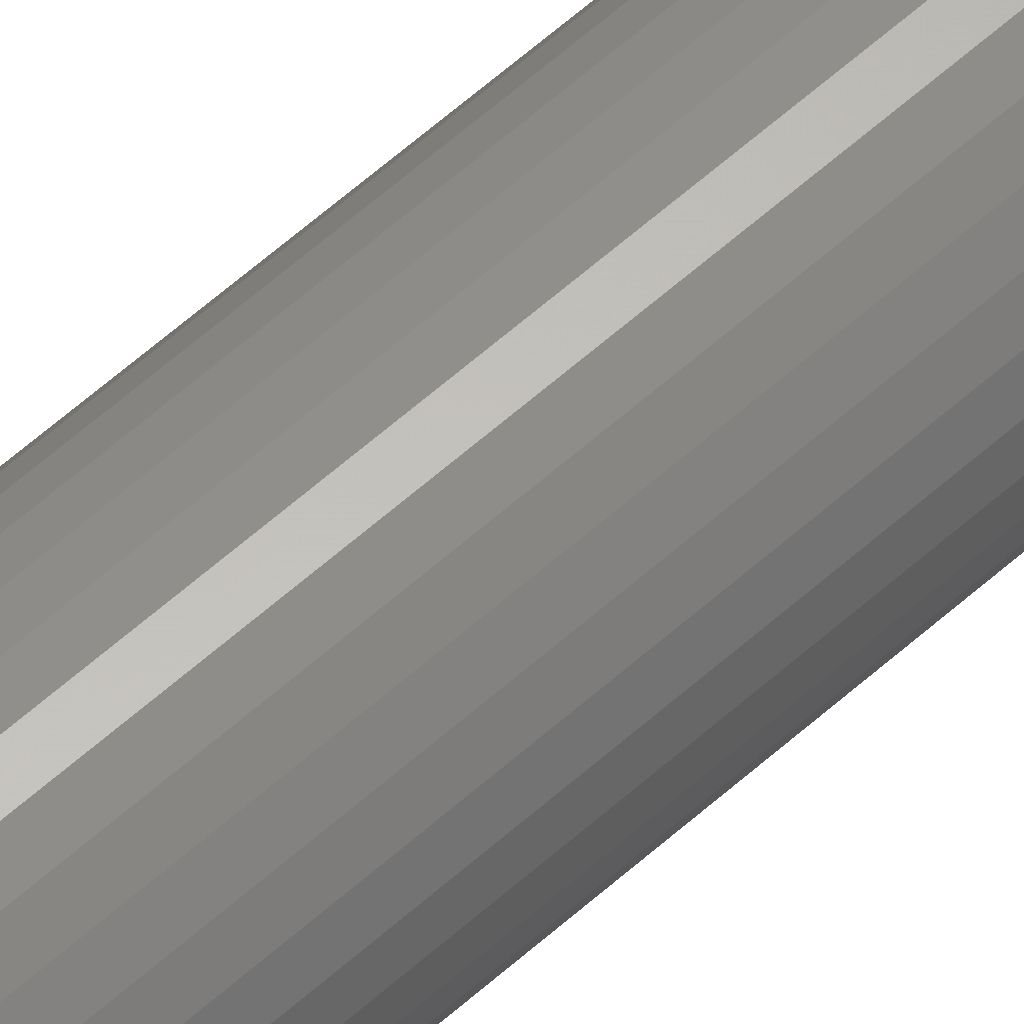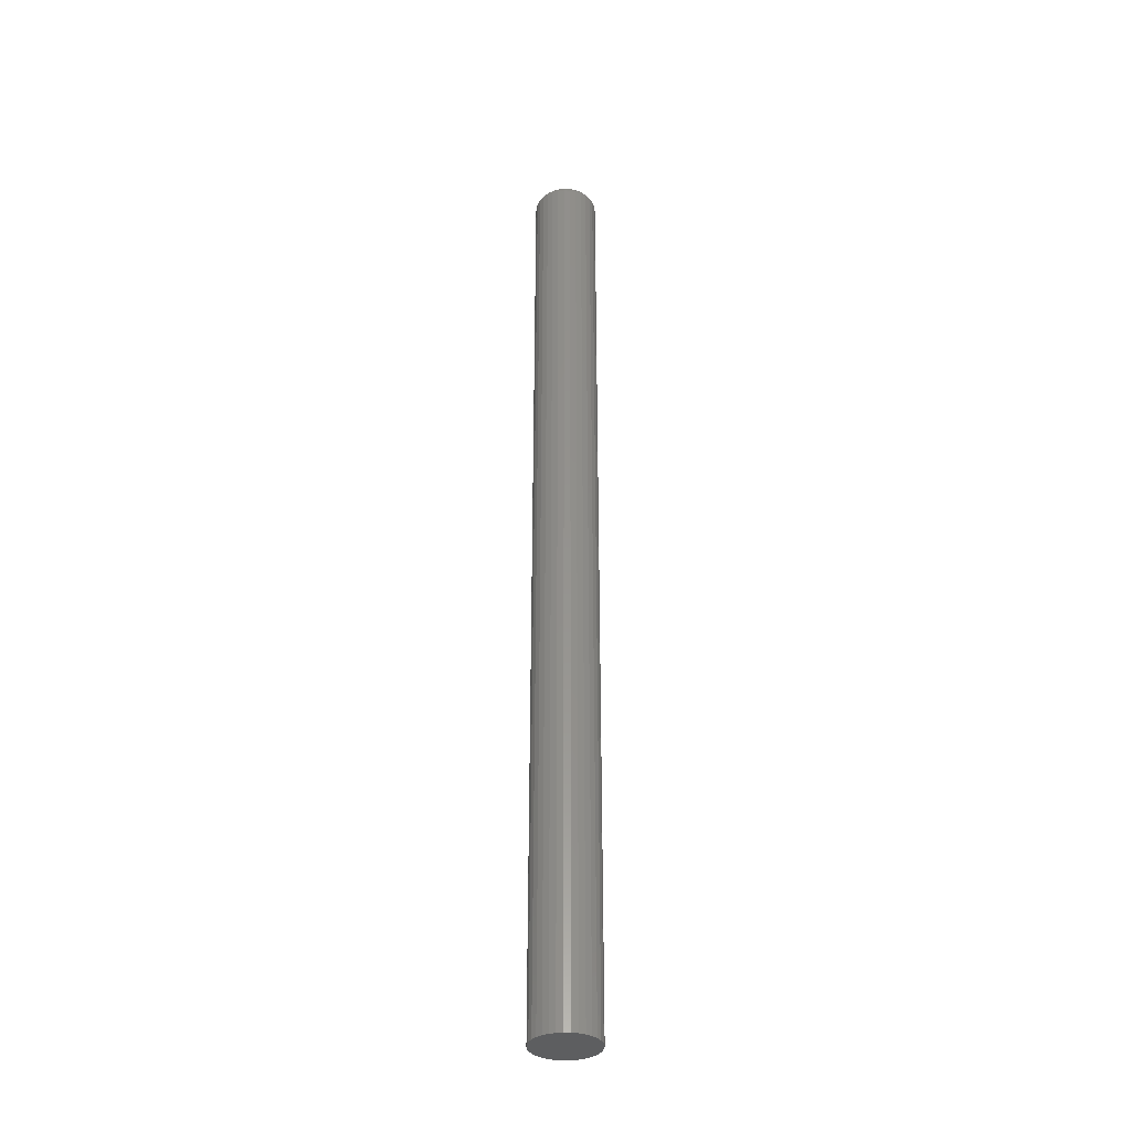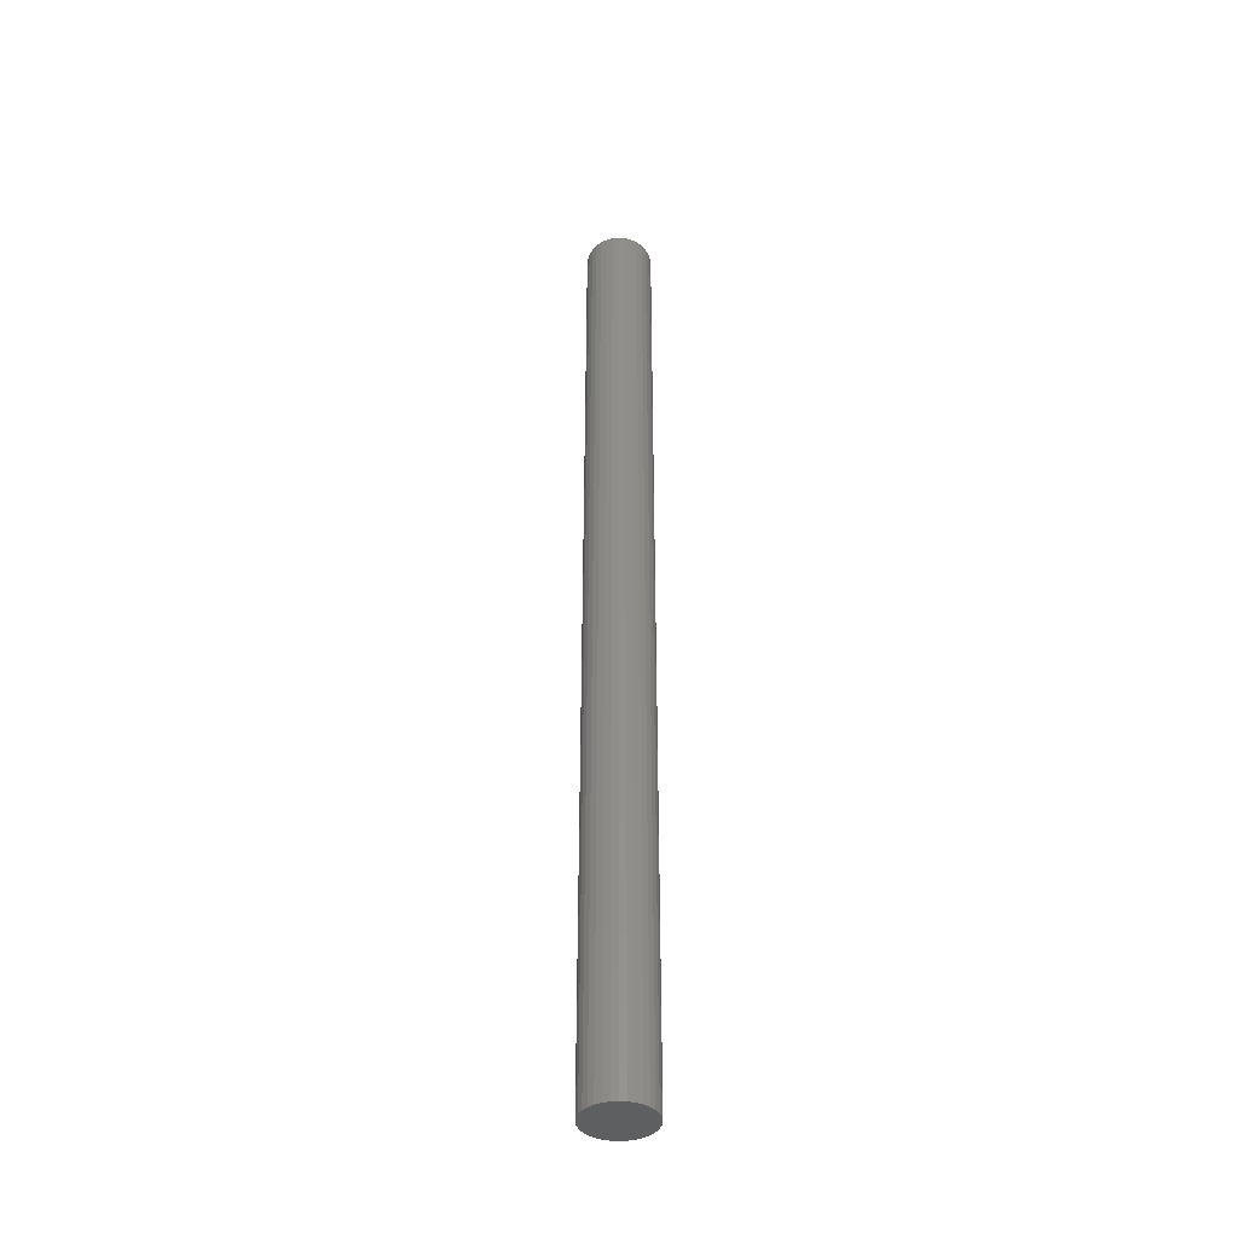
<metadata>
{"format":"stl","ext":"stl","renderer":"f3d","projection":"perspective","resolution":1024,"background":"white","views":[{"elev":59.3,"azim":47.2,"up":"+Y"},{"elev":-34.3,"azim":47.8,"up":"+Z"},{"elev":-39.6,"azim":157.8,"up":"+Z"}]}
</metadata>
<code>
# stl→obj: 320 verts, 636 faces
v 0.008768 0.01239 0.75
v -0.016 0.01239 0.75
v -0.01818 0.009732 0.75
v 0.01095 0.009732 0.75
v -0.0198 0.006703 0.75
v 0.01256 0.006703 0.75
v 0.01256 -0.006703 0.75
v -0.01818 -0.009732 0.75
v 0.01095 -0.009732 0.75
v -0.016 -0.01239 0.75
v 0.008768 -0.01239 0.75
v -0.01335 -0.01456 0.75
v 0.006113 -0.01456 0.75
v -0.01032 -0.01618 0.75
v -0.007036 -0.01718 0.75
v 0.003085 -0.01618 0.75
v -0.003618 -0.01752 0.75
v -0.0002011 -0.01718 0.75
v 0.006113 0.01456 0.75
v 0.003085 0.01618 0.75
v -0.0002011 0.01718 0.75
v -0.003618 0.01752 0.75
v -0.007036 0.01718 0.75
v -0.01032 0.01618 0.75
v -0.01335 0.01456 0.75
v 0.01356 0.003417 0.75
v -0.0208 0.003417 0.75
v 0.0139 -1.913e-17 0.75
v -0.02113 -4.919e-18 0.75
v 0.01356 -0.003417 0.75
v -0.0208 -0.003417 0.75
v -0.0198 -0.006703 0.75
v 0.02171 0 0
v 0.02171 -2.87e-17 0.7422
v 0.02122 -0.004941 0
v 0.02122 -0.004941 0.7422
v 0.01978 -0.009693 0
v 0.01978 -0.009693 0.7422
v 0.01744 -0.01407 0
v 0.01744 -0.01407 0.7422
v 0.01429 -0.01791 0
v 0.01429 -0.01791 0.7422
v 0.01045 -0.02106 0
v 0.01045 -0.02106 0.7422
v 0.006075 -0.0234 0
v 0.006075 -0.0234 0.7422
v 0.001323 -0.02484 0
v 0.001323 -0.02484 0.7422
v -0.003618 -0.02533 0
v -0.003618 -0.02533 0.7422
v -0.00856 -0.02484 0
v -0.00856 -0.02484 0.7422
v -0.01331 -0.0234 0
v -0.01331 -0.0234 0.7422
v -0.01769 -0.02106 0
v -0.01769 -0.02106 0.7422
v -0.02153 -0.01791 0
v -0.02153 -0.01791 0.7422
v -0.02468 -0.01407 0
v -0.02468 -0.01407 0.7422
v -0.02702 -0.009693 0
v -0.02702 -0.009693 0.7422
v -0.02846 -0.004941 0
v -0.02846 -0.004941 0.7422
v -0.02895 -8.147e-18 0
v -0.02895 -8.147e-18 0.7422
v -0.02846 0.004941 0
v -0.02846 0.004941 0.7422
v -0.02702 0.009693 0
v -0.02702 0.009693 0.7422
v -0.02468 0.01407 0
v -0.02468 0.01407 0.7422
v -0.02153 0.01791 0
v -0.02153 0.01791 0.7422
v -0.01769 0.02106 0
v -0.01769 0.02106 0.7422
v -0.01331 0.0234 0
v -0.01331 0.0234 0.7422
v -0.00856 0.02484 0
v -0.00856 0.02484 0.7422
v -0.003618 0.02533 0
v -0.003618 0.02533 0.7422
v 0.001323 0.02484 0
v 0.001323 0.02484 0.7422
v 0.006075 0.0234 0
v 0.006075 0.0234 0.7422
v 0.01045 0.02106 0
v 0.01045 0.02106 0.7422
v 0.01429 0.01791 0
v 0.01429 0.01791 0.7422
v 0.01744 0.01407 0
v 0.01744 0.01407 0.7422
v 0.01978 0.009693 0
v 0.01978 0.009693 0.7422
v 0.02122 0.004941 0
v 0.02122 0.004941 0.7422
v 0.01542 0 0.7498
v 0.01506 -0.003715 0.7498
v 0.01689 -3.469e-18 0.7494
v 0.01649 -0.004001 0.7494
v 0.01824 -1.735e-18 0.7487
v 0.01782 -0.004264 0.7487
v 0.01942 -3.469e-18 0.7477
v 0.01898 -0.004495 0.7477
v 0.02039 -5.204e-18 0.7465
v 0.01993 -0.004685 0.7465
v 0.02112 -3.469e-18 0.7452
v 0.02064 -0.004825 0.7452
v 0.02156 -6.939e-18 0.7437
v 0.02108 -0.004912 0.7437
v -0.02229 -0.003715 0.7498
v -0.02266 1.735e-18 0.7498
v -0.02373 -0.004001 0.7494
v -0.02412 -1.735e-18 0.7494
v -0.02506 -0.004264 0.7487
v -0.02548 -1.735e-18 0.7487
v -0.02622 -0.004495 0.7477
v -0.02666 0 0.7477
v -0.02717 -0.004685 0.7465
v -0.02763 0 0.7465
v -0.02788 -0.004825 0.7452
v -0.02835 -3.469e-18 0.7452
v -0.02831 -0.004912 0.7437
v -0.0288 -3.469e-18 0.7437
v -0.02121 -0.007287 0.7498
v -0.02256 -0.007847 0.7494
v -0.02381 -0.008364 0.7487
v -0.02491 -0.008817 0.7477
v -0.0258 -0.009189 0.7465
v -0.02647 -0.009465 0.7452
v -0.02688 -0.009636 0.7437
v -0.01945 -0.01058 0.7498
v -0.02067 -0.01139 0.7494
v -0.02179 -0.01214 0.7487
v -0.02278 -0.0128 0.7477
v -0.02358 -0.01334 0.7465
v -0.02418 -0.01374 0.7452
v -0.02455 -0.01399 0.7437
v -0.01708 -0.01346 0.7498
v -0.01812 -0.0145 0.7494
v -0.01907 -0.01546 0.7487
v -0.01991 -0.01629 0.7477
v -0.0206 -0.01698 0.7465
v -0.02111 -0.01749 0.7452
v -0.02142 -0.0178 0.7437
v -0.0142 -0.01583 0.7498
v -0.01501 -0.01705 0.7494
v -0.01576 -0.01817 0.7487
v -0.01642 -0.01916 0.7477
v -0.01696 -0.01997 0.7465
v -0.01736 -0.02057 0.7452
v -0.01761 -0.02094 0.7437
v -0.0109 -0.01759 0.7498
v -0.01147 -0.01895 0.7494
v -0.01198 -0.02019 0.7487
v -0.01244 -0.02129 0.7477
v -0.01281 -0.02218 0.7465
v -0.01308 -0.02285 0.7452
v -0.01325 -0.02326 0.7437
v -0.007333 -0.01867 0.7498
v -0.007619 -0.02011 0.7494
v -0.007882 -0.02144 0.7487
v -0.008113 -0.0226 0.7477
v -0.008303 -0.02355 0.7465
v -0.008444 -0.02426 0.7452
v -0.008531 -0.0247 0.7437
v -0.003618 -0.01904 0.7498
v -0.003618 -0.02051 0.7494
v -0.003618 -0.02186 0.7487
v -0.003618 -0.02304 0.7477
v -0.003618 -0.02401 0.7465
v -0.003618 -0.02473 0.7452
v -0.003618 -0.02518 0.7437
v 9.621e-05 -0.01867 0.7498
v 0.0003821 -0.02011 0.7494
v 0.0006456 -0.02144 0.7487
v 0.0008766 -0.0226 0.7477
v 0.001066 -0.02355 0.7465
v 0.001207 -0.02426 0.7452
v 0.001294 -0.0247 0.7437
v 0.003668 -0.01759 0.7498
v 0.004229 -0.01895 0.7494
v 0.004746 -0.02019 0.7487
v 0.005199 -0.02129 0.7477
v 0.005571 -0.02218 0.7465
v 0.005847 -0.02285 0.7452
v 0.006017 -0.02326 0.7437
v 0.00696 -0.01583 0.7498
v 0.007774 -0.01705 0.7494
v 0.008525 -0.01817 0.7487
v 0.009182 -0.01916 0.7477
v 0.009722 -0.01997 0.7465
v 0.01012 -0.02057 0.7452
v 0.01037 -0.02094 0.7437
v 0.009845 -0.01346 0.7498
v 0.01088 -0.0145 0.7494
v 0.01184 -0.01546 0.7487
v 0.01267 -0.01629 0.7477
v 0.01336 -0.01698 0.7465
v 0.01387 -0.01749 0.7452
v 0.01419 -0.0178 0.7437
v 0.01221 -0.01058 0.7498
v 0.01343 -0.01139 0.7494
v 0.01455 -0.01214 0.7487
v 0.01554 -0.0128 0.7477
v 0.01635 -0.01334 0.7465
v 0.01695 -0.01374 0.7452
v 0.01732 -0.01399 0.7437
v 0.01397 -0.007287 0.7498
v 0.01533 -0.007847 0.7494
v 0.01657 -0.008364 0.7487
v 0.01767 -0.008817 0.7477
v 0.01857 -0.009189 0.7465
v 0.01923 -0.009465 0.7452
v 0.01964 -0.009636 0.7437
v -0.02229 0.003715 0.7498
v -0.02373 0.004001 0.7494
v -0.02506 0.004264 0.7487
v -0.02622 0.004495 0.7477
v -0.02717 0.004685 0.7465
v -0.02788 0.004825 0.7452
v -0.02831 0.004912 0.7437
v 0.01506 0.003715 0.7498
v 0.01649 0.004001 0.7494
v 0.01782 0.004264 0.7487
v 0.01898 0.004495 0.7477
v 0.01993 0.004685 0.7465
v 0.02064 0.004825 0.7452
v 0.02108 0.004912 0.7437
v 0.01397 0.007287 0.7498
v 0.01533 0.007847 0.7494
v 0.01657 0.008364 0.7487
v 0.01767 0.008817 0.7477
v 0.01857 0.009189 0.7465
v 0.01923 0.009465 0.7452
v 0.01964 0.009636 0.7437
v 0.01221 0.01058 0.7498
v 0.01343 0.01139 0.7494
v 0.01455 0.01214 0.7487
v 0.01554 0.0128 0.7477
v 0.01635 0.01334 0.7465
v 0.01695 0.01374 0.7452
v 0.01732 0.01399 0.7437
v 0.009845 0.01346 0.7498
v 0.01088 0.0145 0.7494
v 0.01184 0.01546 0.7487
v 0.01267 0.01629 0.7477
v 0.01336 0.01698 0.7465
v 0.01387 0.01749 0.7452
v 0.01419 0.0178 0.7437
v 0.00696 0.01583 0.7498
v 0.007774 0.01705 0.7494
v 0.008525 0.01817 0.7487
v 0.009182 0.01916 0.7477
v 0.009722 0.01997 0.7465
v 0.01012 0.02057 0.7452
v 0.01037 0.02094 0.7437
v 0.003668 0.01759 0.7498
v 0.004229 0.01895 0.7494
v 0.004746 0.02019 0.7487
v 0.005199 0.02129 0.7477
v 0.005571 0.02218 0.7465
v 0.005847 0.02285 0.7452
v 0.006017 0.02326 0.7437
v 9.621e-05 0.01867 0.7498
v 0.0003821 0.02011 0.7494
v 0.0006456 0.02144 0.7487
v 0.0008766 0.0226 0.7477
v 0.001066 0.02355 0.7465
v 0.001207 0.02426 0.7452
v 0.001294 0.0247 0.7437
v -0.003618 0.01904 0.7498
v -0.003618 0.02051 0.7494
v -0.003618 0.02186 0.7487
v -0.003618 0.02304 0.7477
v -0.003618 0.02401 0.7465
v -0.003618 0.02473 0.7452
v -0.003618 0.02518 0.7437
v -0.007333 0.01867 0.7498
v -0.007619 0.02011 0.7494
v -0.007882 0.02144 0.7487
v -0.008113 0.0226 0.7477
v -0.008303 0.02355 0.7465
v -0.008444 0.02426 0.7452
v -0.008531 0.0247 0.7437
v -0.0109 0.01759 0.7498
v -0.01147 0.01895 0.7494
v -0.01198 0.02019 0.7487
v -0.01244 0.02129 0.7477
v -0.01281 0.02218 0.7465
v -0.01308 0.02285 0.7452
v -0.01325 0.02326 0.7437
v -0.0142 0.01583 0.7498
v -0.01501 0.01705 0.7494
v -0.01576 0.01817 0.7487
v -0.01642 0.01916 0.7477
v -0.01696 0.01997 0.7465
v -0.01736 0.02057 0.7452
v -0.01761 0.02094 0.7437
v -0.01708 0.01346 0.7498
v -0.01812 0.0145 0.7494
v -0.01907 0.01546 0.7487
v -0.01991 0.01629 0.7477
v -0.0206 0.01698 0.7465
v -0.02111 0.01749 0.7452
v -0.02142 0.0178 0.7437
v -0.01945 0.01058 0.7498
v -0.02067 0.01139 0.7494
v -0.02179 0.01214 0.7487
v -0.02278 0.0128 0.7477
v -0.02358 0.01334 0.7465
v -0.02418 0.01374 0.7452
v -0.02455 0.01399 0.7437
v -0.02121 0.007287 0.7498
v -0.02256 0.007847 0.7494
v -0.02381 0.008364 0.7487
v -0.02491 0.008817 0.7477
v -0.0258 0.009189 0.7465
v -0.02647 0.009465 0.7452
v -0.02688 0.009636 0.7437
f 1 2 3
f 1 3 4
f 4 3 5
f 4 5 6
f 7 8 9
f 9 8 10
f 9 10 11
f 11 10 12
f 11 12 13
f 13 12 14
f 13 14 15
f 13 15 16
f 15 17 16
f 16 17 18
f 19 20 21
f 19 21 22
f 19 22 23
f 19 23 24
f 19 24 25
f 19 25 2
f 19 2 1
f 6 5 26
f 26 5 27
f 26 27 28
f 28 27 29
f 28 29 30
f 30 29 31
f 30 31 7
f 7 31 32
f 7 32 8
f 33 34 35
f 35 34 36
f 35 36 37
f 37 36 38
f 37 38 39
f 39 38 40
f 39 40 41
f 41 40 42
f 41 42 43
f 43 42 44
f 43 44 45
f 45 44 46
f 45 46 47
f 47 46 48
f 47 48 49
f 49 48 50
f 49 50 51
f 51 50 52
f 51 52 53
f 53 52 54
f 53 54 55
f 55 54 56
f 55 56 57
f 57 56 58
f 57 58 59
f 59 58 60
f 59 60 61
f 61 60 62
f 61 62 63
f 63 62 64
f 63 64 65
f 65 64 66
f 65 66 67
f 67 66 68
f 67 68 69
f 69 68 70
f 69 70 71
f 71 70 72
f 71 72 73
f 73 72 74
f 73 74 75
f 75 74 76
f 75 76 77
f 77 76 78
f 77 78 79
f 79 78 80
f 79 80 81
f 81 80 82
f 81 82 83
f 83 82 84
f 83 84 85
f 85 84 86
f 85 86 87
f 87 86 88
f 87 88 89
f 89 88 90
f 89 90 91
f 91 90 92
f 91 92 93
f 93 92 94
f 93 94 95
f 95 94 96
f 95 96 33
f 33 96 34
f 28 30 97
f 97 30 98
f 97 98 99
f 99 98 100
f 99 100 101
f 101 100 102
f 101 102 103
f 103 102 104
f 103 104 105
f 105 104 106
f 105 106 107
f 107 106 108
f 107 108 109
f 109 108 110
f 109 110 34
f 34 110 36
f 31 29 111
f 111 29 112
f 111 112 113
f 113 112 114
f 113 114 115
f 115 114 116
f 115 116 117
f 117 116 118
f 117 118 119
f 119 118 120
f 119 120 121
f 121 120 122
f 121 122 123
f 123 122 124
f 123 124 64
f 64 124 66
f 32 31 125
f 125 31 111
f 125 111 126
f 126 111 113
f 126 113 127
f 127 113 115
f 127 115 128
f 128 115 117
f 128 117 129
f 129 117 119
f 129 119 130
f 130 119 121
f 130 121 131
f 131 121 123
f 131 123 62
f 62 123 64
f 8 32 132
f 132 32 125
f 132 125 133
f 133 125 126
f 133 126 134
f 134 126 127
f 134 127 135
f 135 127 128
f 135 128 136
f 136 128 129
f 136 129 137
f 137 129 130
f 137 130 138
f 138 130 131
f 138 131 60
f 60 131 62
f 10 8 139
f 139 8 132
f 139 132 140
f 140 132 133
f 140 133 141
f 141 133 134
f 141 134 142
f 142 134 135
f 142 135 143
f 143 135 136
f 143 136 144
f 144 136 137
f 144 137 145
f 145 137 138
f 145 138 58
f 58 138 60
f 12 10 146
f 146 10 139
f 146 139 147
f 147 139 140
f 147 140 148
f 148 140 141
f 148 141 149
f 149 141 142
f 149 142 150
f 150 142 143
f 150 143 151
f 151 143 144
f 151 144 152
f 152 144 145
f 152 145 56
f 56 145 58
f 14 12 153
f 153 12 146
f 153 146 154
f 154 146 147
f 154 147 155
f 155 147 148
f 155 148 156
f 156 148 149
f 156 149 157
f 157 149 150
f 157 150 158
f 158 150 151
f 158 151 159
f 159 151 152
f 159 152 54
f 54 152 56
f 15 14 160
f 160 14 153
f 160 153 161
f 161 153 154
f 161 154 162
f 162 154 155
f 162 155 163
f 163 155 156
f 163 156 164
f 164 156 157
f 164 157 165
f 165 157 158
f 165 158 166
f 166 158 159
f 166 159 52
f 52 159 54
f 17 15 167
f 167 15 160
f 167 160 168
f 168 160 161
f 168 161 169
f 169 161 162
f 169 162 170
f 170 162 163
f 170 163 171
f 171 163 164
f 171 164 172
f 172 164 165
f 172 165 173
f 173 165 166
f 173 166 50
f 50 166 52
f 18 17 174
f 174 17 167
f 174 167 175
f 175 167 168
f 175 168 176
f 176 168 169
f 176 169 177
f 177 169 170
f 177 170 178
f 178 170 171
f 178 171 179
f 179 171 172
f 179 172 180
f 180 172 173
f 180 173 48
f 48 173 50
f 16 18 181
f 181 18 174
f 181 174 182
f 182 174 175
f 182 175 183
f 183 175 176
f 183 176 184
f 184 176 177
f 184 177 185
f 185 177 178
f 185 178 186
f 186 178 179
f 186 179 187
f 187 179 180
f 187 180 46
f 46 180 48
f 13 16 188
f 188 16 181
f 188 181 189
f 189 181 182
f 189 182 190
f 190 182 183
f 190 183 191
f 191 183 184
f 191 184 192
f 192 184 185
f 192 185 193
f 193 185 186
f 193 186 194
f 194 186 187
f 194 187 44
f 44 187 46
f 11 13 195
f 195 13 188
f 195 188 196
f 196 188 189
f 196 189 197
f 197 189 190
f 197 190 198
f 198 190 191
f 198 191 199
f 199 191 192
f 199 192 200
f 200 192 193
f 200 193 201
f 201 193 194
f 201 194 42
f 42 194 44
f 9 11 202
f 202 11 195
f 202 195 203
f 203 195 196
f 203 196 204
f 204 196 197
f 204 197 205
f 205 197 198
f 205 198 206
f 206 198 199
f 206 199 207
f 207 199 200
f 207 200 208
f 208 200 201
f 208 201 40
f 40 201 42
f 7 9 209
f 209 9 202
f 209 202 210
f 210 202 203
f 210 203 211
f 211 203 204
f 211 204 212
f 212 204 205
f 212 205 213
f 213 205 206
f 213 206 214
f 214 206 207
f 214 207 215
f 215 207 208
f 215 208 38
f 38 208 40
f 30 7 98
f 98 7 209
f 98 209 100
f 100 209 210
f 100 210 102
f 102 210 211
f 102 211 104
f 104 211 212
f 104 212 106
f 106 212 213
f 106 213 108
f 108 213 214
f 108 214 110
f 110 214 215
f 110 215 36
f 36 215 38
f 29 27 112
f 112 27 216
f 112 216 114
f 114 216 217
f 114 217 116
f 116 217 218
f 116 218 118
f 118 218 219
f 118 219 120
f 120 219 220
f 120 220 122
f 122 220 221
f 122 221 124
f 124 221 222
f 124 222 66
f 66 222 68
f 26 28 223
f 223 28 97
f 223 97 224
f 224 97 99
f 224 99 225
f 225 99 101
f 225 101 226
f 226 101 103
f 226 103 227
f 227 103 105
f 227 105 228
f 228 105 107
f 228 107 229
f 229 107 109
f 229 109 96
f 96 109 34
f 6 26 230
f 230 26 223
f 230 223 231
f 231 223 224
f 231 224 232
f 232 224 225
f 232 225 233
f 233 225 226
f 233 226 234
f 234 226 227
f 234 227 235
f 235 227 228
f 235 228 236
f 236 228 229
f 236 229 94
f 94 229 96
f 4 6 237
f 237 6 230
f 237 230 238
f 238 230 231
f 238 231 239
f 239 231 232
f 239 232 240
f 240 232 233
f 240 233 241
f 241 233 234
f 241 234 242
f 242 234 235
f 242 235 243
f 243 235 236
f 243 236 92
f 92 236 94
f 1 4 244
f 244 4 237
f 244 237 245
f 245 237 238
f 245 238 246
f 246 238 239
f 246 239 247
f 247 239 240
f 247 240 248
f 248 240 241
f 248 241 249
f 249 241 242
f 249 242 250
f 250 242 243
f 250 243 90
f 90 243 92
f 19 1 251
f 251 1 244
f 251 244 252
f 252 244 245
f 252 245 253
f 253 245 246
f 253 246 254
f 254 246 247
f 254 247 255
f 255 247 248
f 255 248 256
f 256 248 249
f 256 249 257
f 257 249 250
f 257 250 88
f 88 250 90
f 20 19 258
f 258 19 251
f 258 251 259
f 259 251 252
f 259 252 260
f 260 252 253
f 260 253 261
f 261 253 254
f 261 254 262
f 262 254 255
f 262 255 263
f 263 255 256
f 263 256 264
f 264 256 257
f 264 257 86
f 86 257 88
f 21 20 265
f 265 20 258
f 265 258 266
f 266 258 259
f 266 259 267
f 267 259 260
f 267 260 268
f 268 260 261
f 268 261 269
f 269 261 262
f 269 262 270
f 270 262 263
f 270 263 271
f 271 263 264
f 271 264 84
f 84 264 86
f 22 21 272
f 272 21 265
f 272 265 273
f 273 265 266
f 273 266 274
f 274 266 267
f 274 267 275
f 275 267 268
f 275 268 276
f 276 268 269
f 276 269 277
f 277 269 270
f 277 270 278
f 278 270 271
f 278 271 82
f 82 271 84
f 23 22 279
f 279 22 272
f 279 272 280
f 280 272 273
f 280 273 281
f 281 273 274
f 281 274 282
f 282 274 275
f 282 275 283
f 283 275 276
f 283 276 284
f 284 276 277
f 284 277 285
f 285 277 278
f 285 278 80
f 80 278 82
f 24 23 286
f 286 23 279
f 286 279 287
f 287 279 280
f 287 280 288
f 288 280 281
f 288 281 289
f 289 281 282
f 289 282 290
f 290 282 283
f 290 283 291
f 291 283 284
f 291 284 292
f 292 284 285
f 292 285 78
f 78 285 80
f 25 24 293
f 293 24 286
f 293 286 294
f 294 286 287
f 294 287 295
f 295 287 288
f 295 288 296
f 296 288 289
f 296 289 297
f 297 289 290
f 297 290 298
f 298 290 291
f 298 291 299
f 299 291 292
f 299 292 76
f 76 292 78
f 2 25 300
f 300 25 293
f 300 293 301
f 301 293 294
f 301 294 302
f 302 294 295
f 302 295 303
f 303 295 296
f 303 296 304
f 304 296 297
f 304 297 305
f 305 297 298
f 305 298 306
f 306 298 299
f 306 299 74
f 74 299 76
f 3 2 307
f 307 2 300
f 307 300 308
f 308 300 301
f 308 301 309
f 309 301 302
f 309 302 310
f 310 302 303
f 310 303 311
f 311 303 304
f 311 304 312
f 312 304 305
f 312 305 313
f 313 305 306
f 313 306 72
f 72 306 74
f 5 3 314
f 314 3 307
f 314 307 315
f 315 307 308
f 315 308 316
f 316 308 309
f 316 309 317
f 317 309 310
f 317 310 318
f 318 310 311
f 318 311 319
f 319 311 312
f 319 312 320
f 320 312 313
f 320 313 70
f 70 313 72
f 27 5 216
f 216 5 314
f 216 314 217
f 217 314 315
f 217 315 218
f 218 315 316
f 218 316 219
f 219 316 317
f 219 317 220
f 220 317 318
f 220 318 221
f 221 318 319
f 221 319 222
f 222 319 320
f 222 320 68
f 68 320 70
f 77 79 81
f 77 81 83
f 85 77 83
f 75 77 85
f 87 75 85
f 73 75 87
f 89 73 87
f 71 73 89
f 91 71 89
f 69 71 91
f 93 69 91
f 67 69 93
f 95 67 93
f 37 61 35
f 59 61 37
f 39 59 37
f 57 59 39
f 41 57 39
f 55 57 41
f 43 55 41
f 53 55 43
f 45 53 43
f 51 53 45
f 49 51 45
f 47 49 45
f 61 63 35
f 35 63 65
f 35 65 33
f 33 65 67
f 33 67 95

</code>
